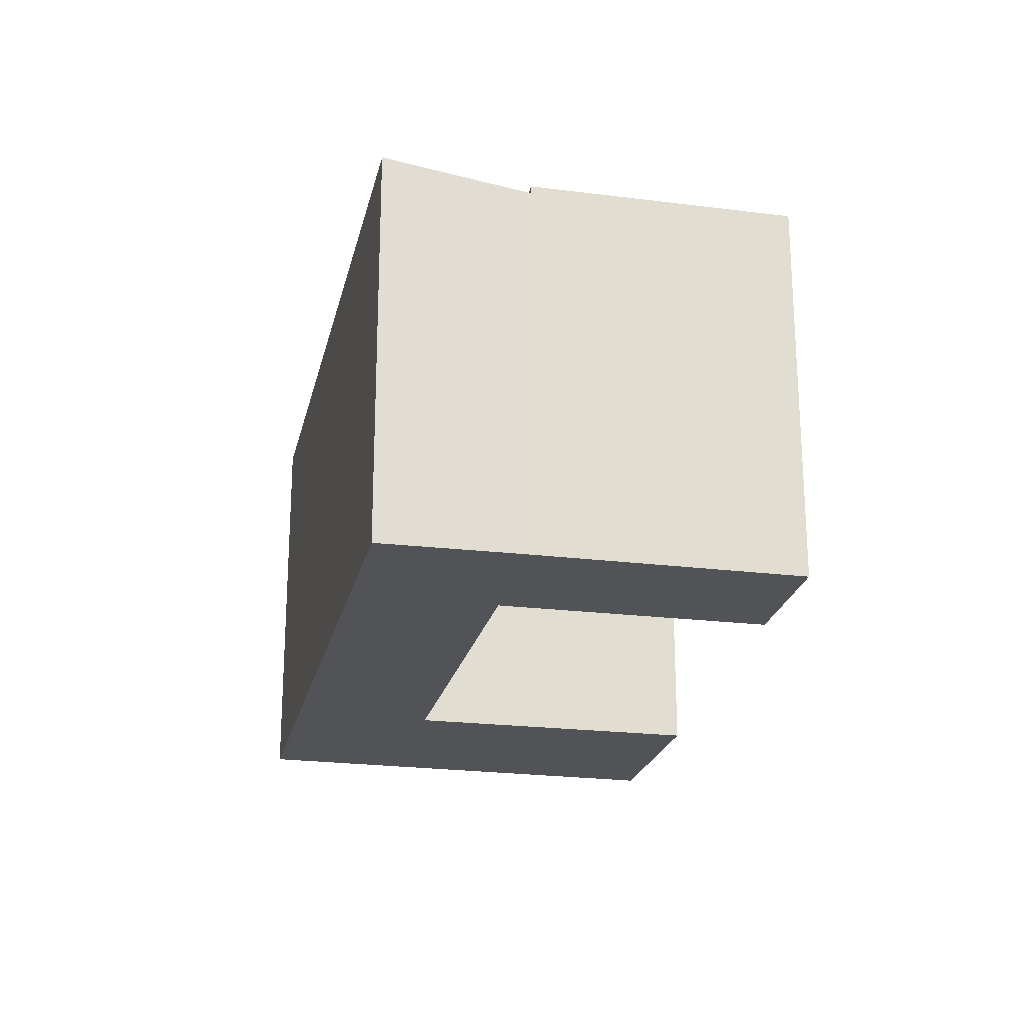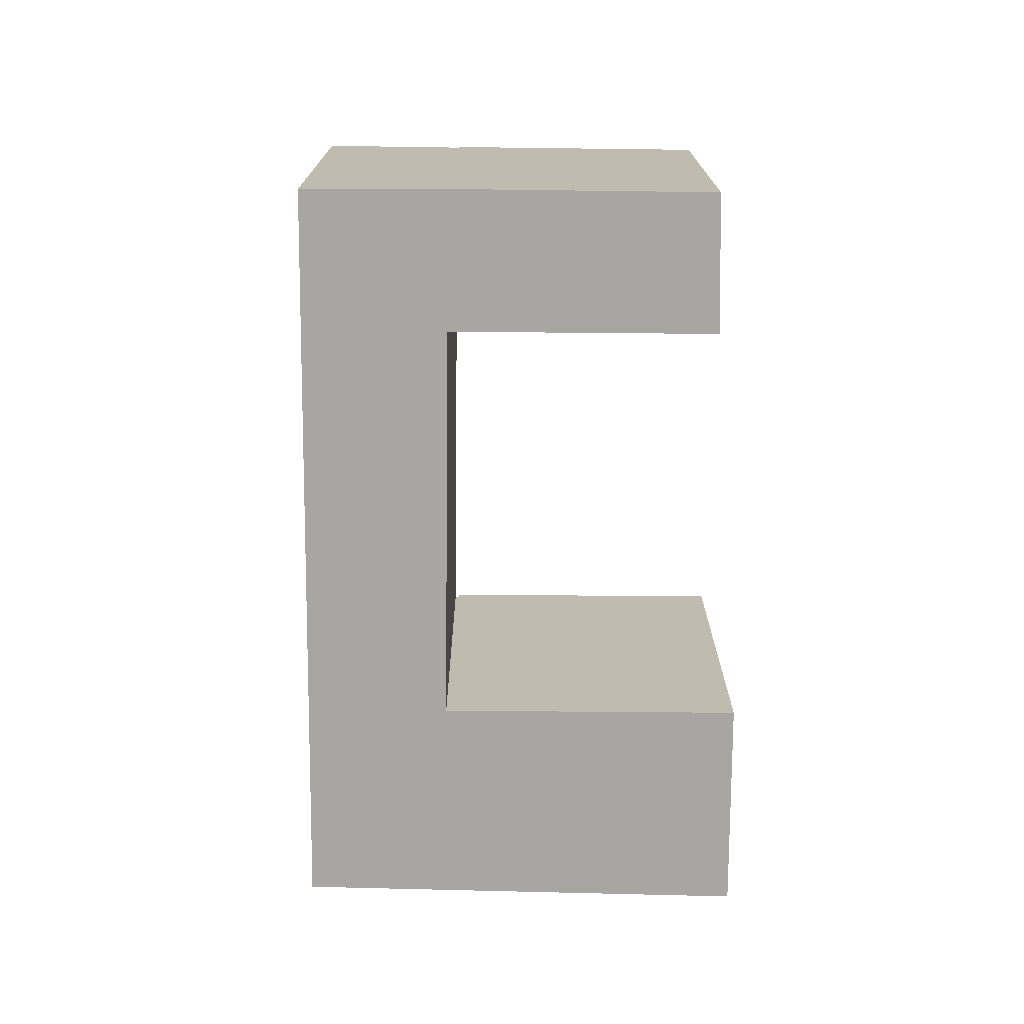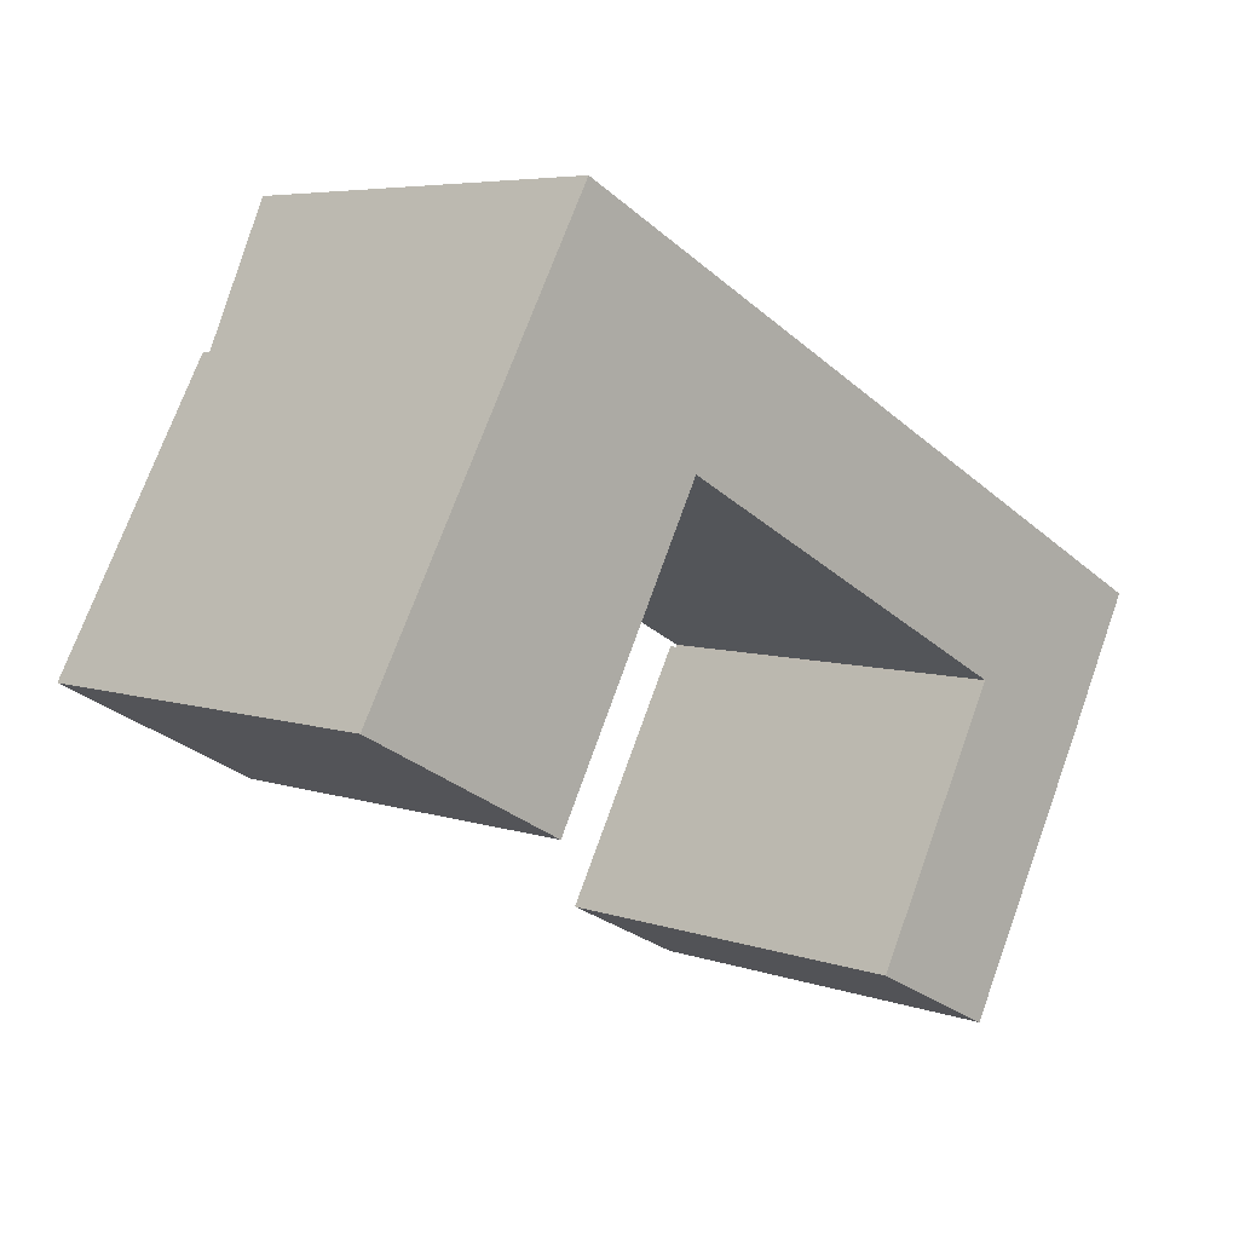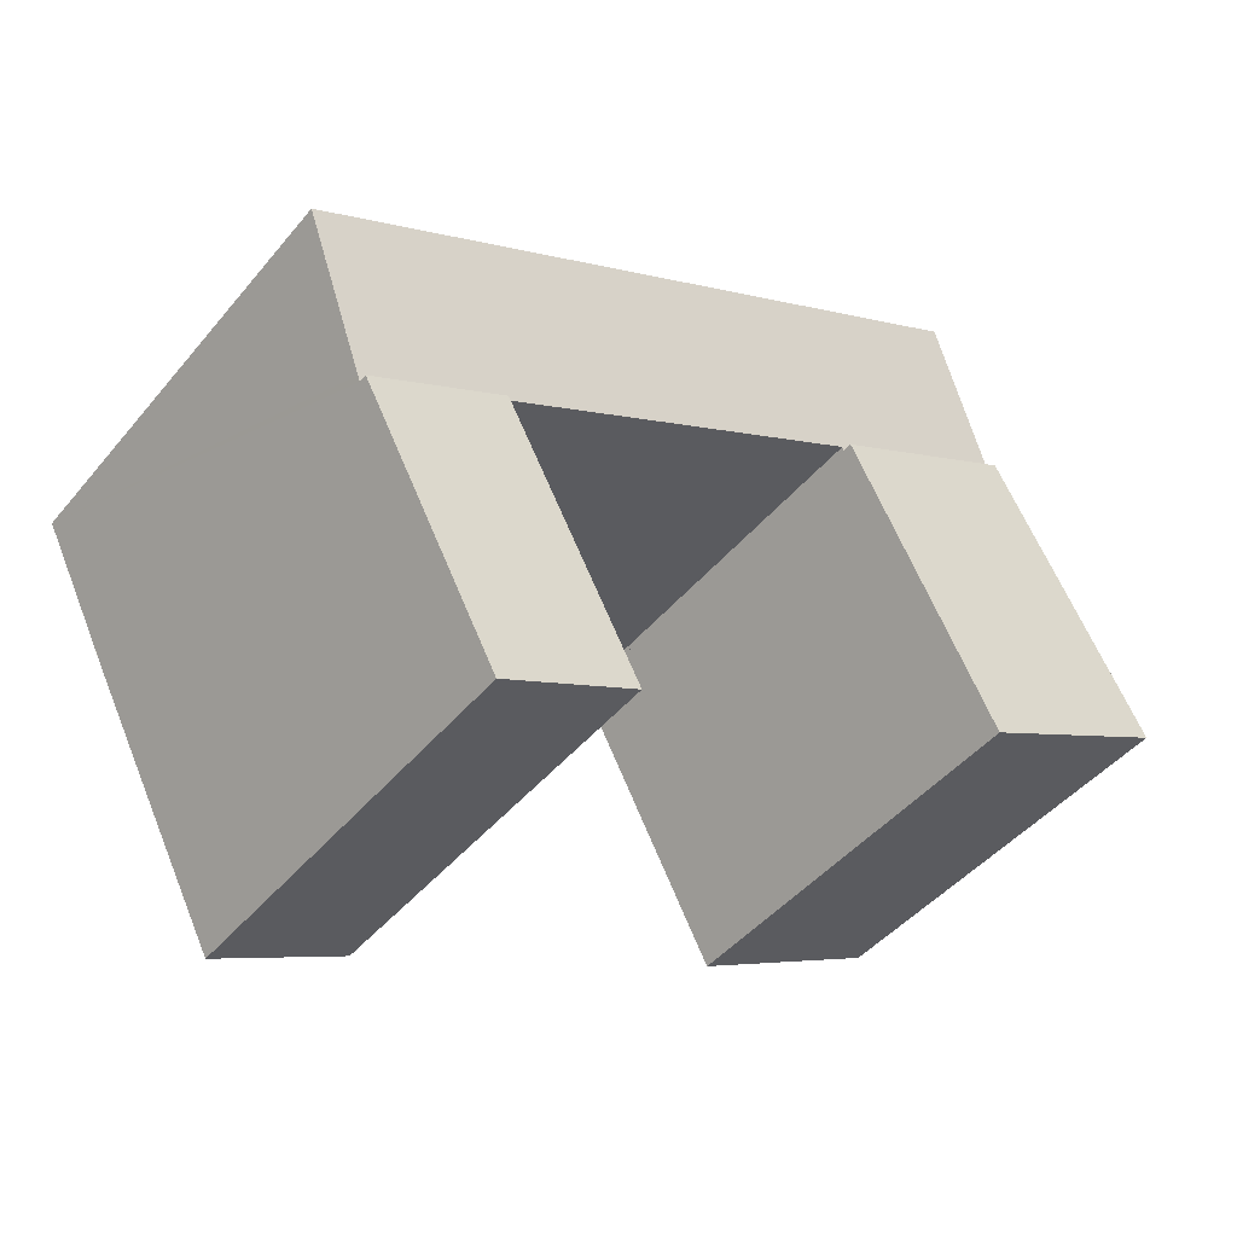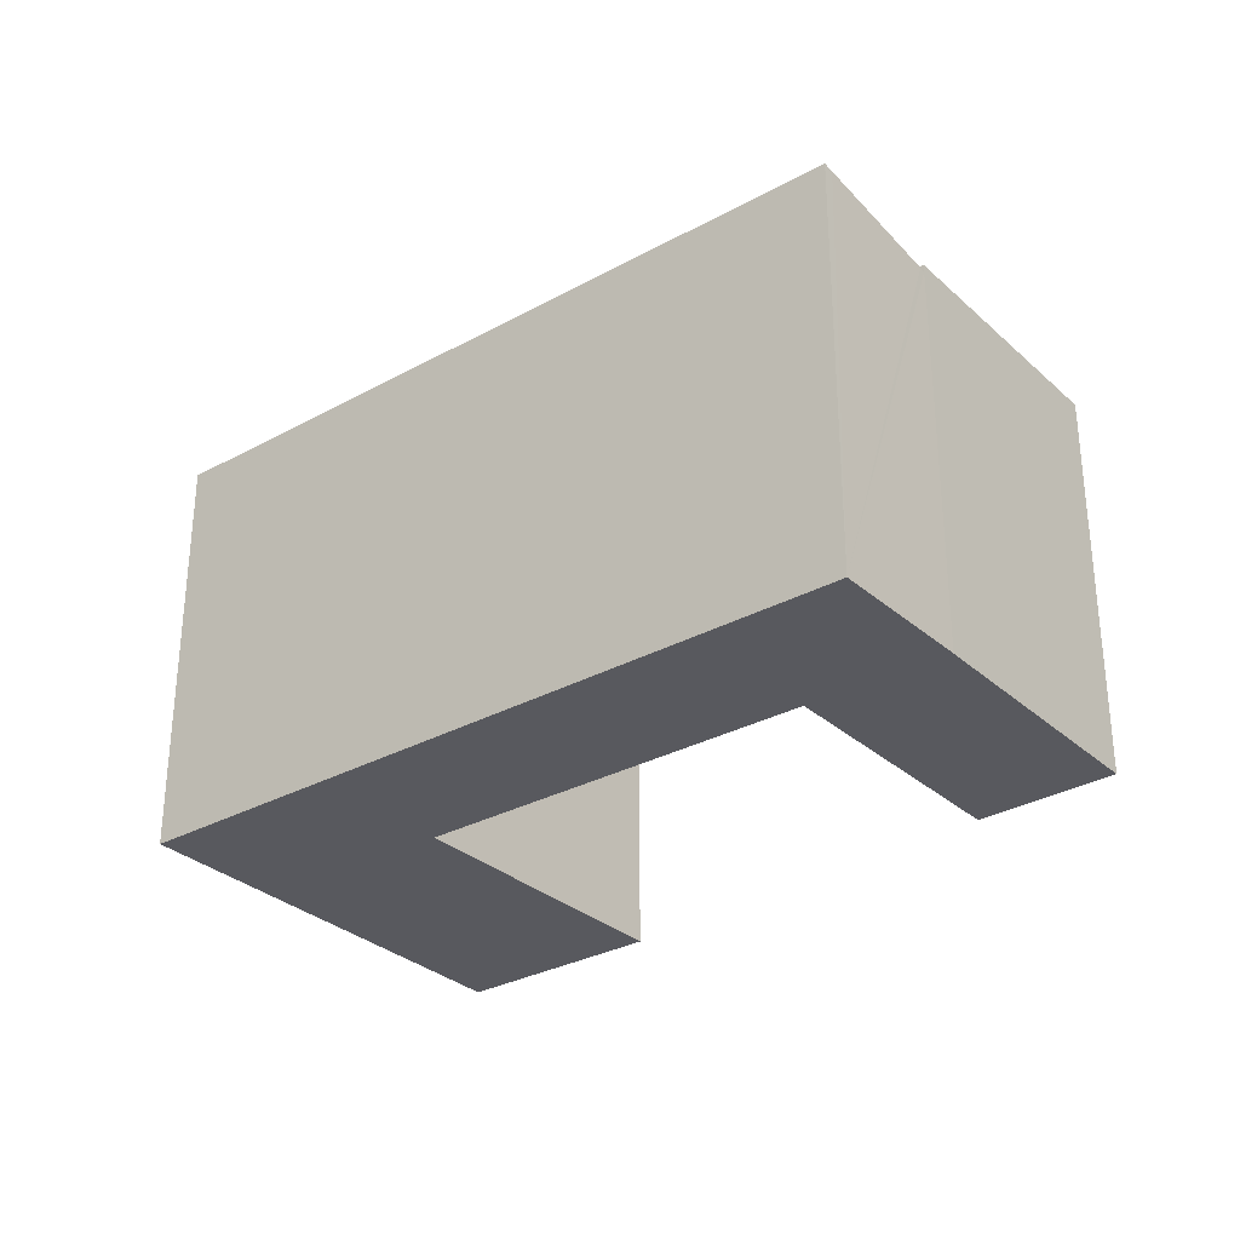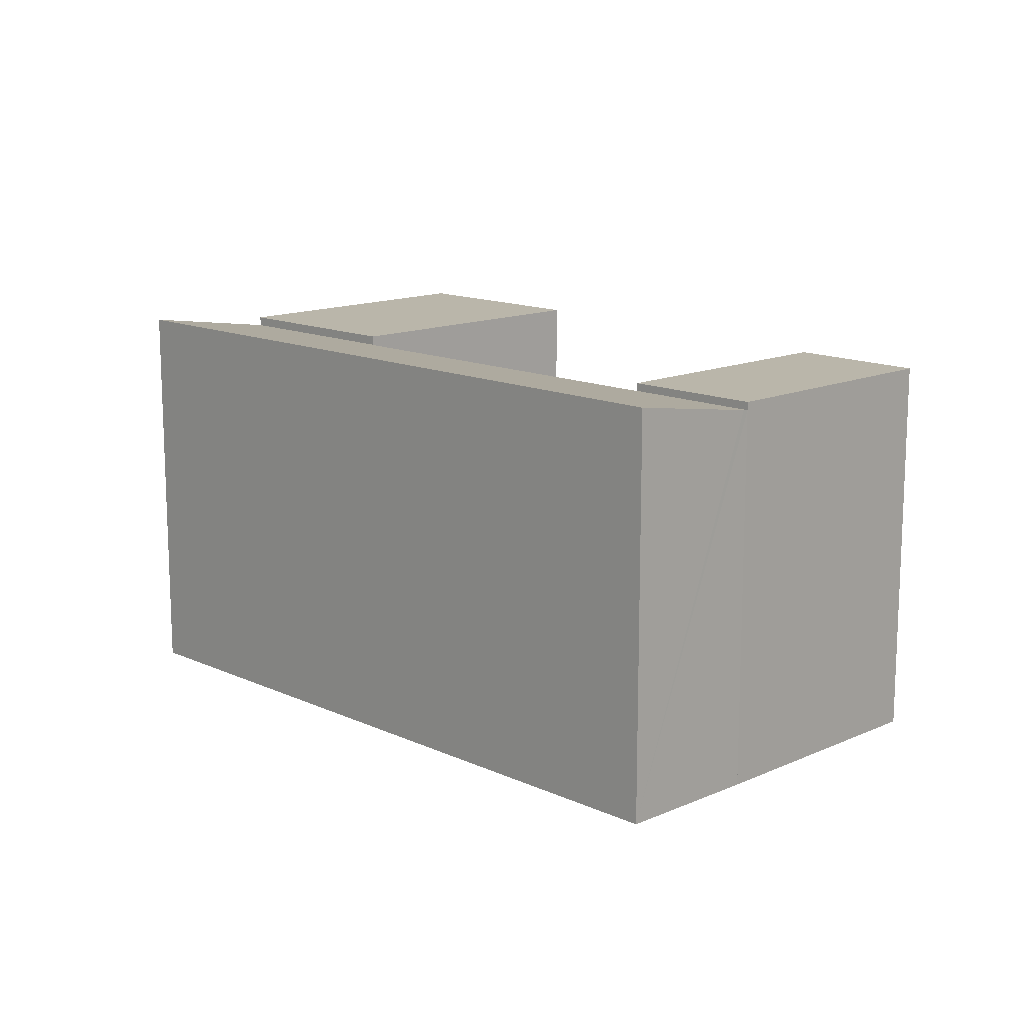
<metadata>
{"format":"obj","ext":"obj","renderer":"f3d","projection":"perspective","resolution":1024,"background":"white","views":[{"elev":-22.1,"azim":105.7,"up":"+Y"},{"elev":-74.0,"azim":117.5,"up":"+Y"},{"elev":5.9,"azim":-43.6,"up":"+Z"},{"elev":-45.3,"azim":143.0,"up":"+Z"},{"elev":-30.4,"azim":66.3,"up":"+Y"},{"elev":13.8,"azim":73.5,"up":"+Y"}]}
</metadata>
<code>
v  5.632 11.65 -2.955
v  4.35 11.65 7.855
v  9.829 11.65 4.951
v  0.168 11.65 -0.088
v  0 11.65 7.133e-16
v  0 0 0
v  4.35 -4.81e-16 7.855
v  9.829 -3.032e-16 4.951
v  5.632 1.809e-16 -2.955
v  0.168 5.388e-18 -0.088
v  20.53 11.61 -9.738
v  20.54 11.61 -0.725
v  24.29 11.61 -2.715
v  16.74 11.61 -7.865
v  16.74 4.816e-16 -7.865
v  20.54 4.439e-17 -0.725
v  24.29 1.662e-16 -2.715
v  20.53 5.963e-16 -9.738
v  6.503 12.04 11.74
v  9.829 11.37 4.951
v  4.35 11.37 7.855
v  9.882 11.39 5.051
v  12.14 12.04 8.755
v  10.04 11.39 4.966
v  20.49 11.38 -0.616
v  22.53 12.04 3.246
v  20.57 11.38 -0.662
v  24.29 11.37 -2.715
v  20.54 11.37 -0.725
v  26.34 12.04 1.228
v  24.37 11.4 -2.564
v  26.2 11.99 0.95
v  9.882 -3.093e-16 5.051
v  26.34 -7.519e-17 1.228
v  26.2 -5.817e-17 0.95
v  24.37 1.57e-16 -2.564
v  20.57 4.054e-17 -0.662
v  20.49 3.772e-17 -0.616
v  10.04 -3.041e-16 4.966
v  6.503 -7.191e-16 11.74
v  12.14 -5.361e-16 8.755
v  22.53 -1.988e-16 3.246
g defaultobject
f 1 2 3
f 2 1 4
f 2 4 5
f 6 2 5
f 2 6 7
f 7 3 2
f 3 7 8
f 8 1 3
f 1 8 9
f 4 6 5
f 6 4 1
f 6 1 10
f 10 1 9
f 6 8 7
f 8 6 10
f 8 10 9
f 11 12 13
f 12 11 14
f 15 12 14
f 12 15 16
f 16 13 12
f 13 16 17
f 17 11 13
f 11 17 18
f 18 14 11
f 14 18 15
f 18 16 15
f 16 18 17
f 19 20 21
f 20 19 22
f 22 19 23
f 22 23 24
f 24 23 25
f 25 23 26
f 25 26 27
f 27 28 29
f 28 27 26
f 28 26 30
f 28 30 31
f 31 30 32
f 33 20 22
f 20 33 8
f 34 32 30
f 32 34 31
f 31 34 28
f 28 34 17
f 17 34 35
f 17 35 36
f 17 29 28
f 29 17 16
f 37 25 27
f 25 37 24
f 24 37 38
f 24 38 39
f 24 39 22
f 22 39 33
f 8 21 20
f 21 8 7
f 29 37 27
f 37 29 16
f 21 40 19
f 40 21 7
f 40 23 19
f 23 40 26
f 26 40 41
f 26 41 42
f 26 42 30
f 30 42 34
f 8 40 7
f 40 8 33
f 17 37 16
f 37 17 34
f 34 17 35
f 35 17 36
f 33 41 40
f 41 33 39
f 41 39 38
f 41 38 42
f 42 38 34
f 34 38 37

</code>
